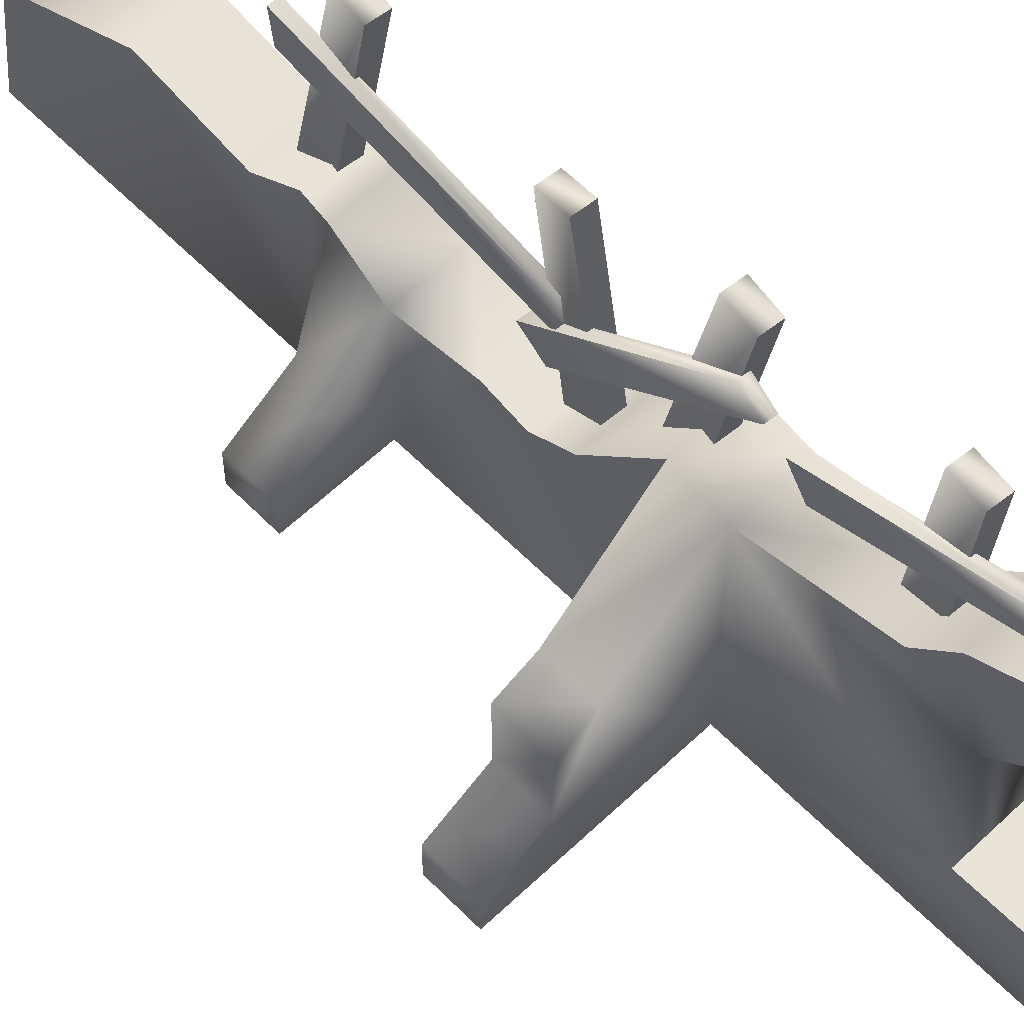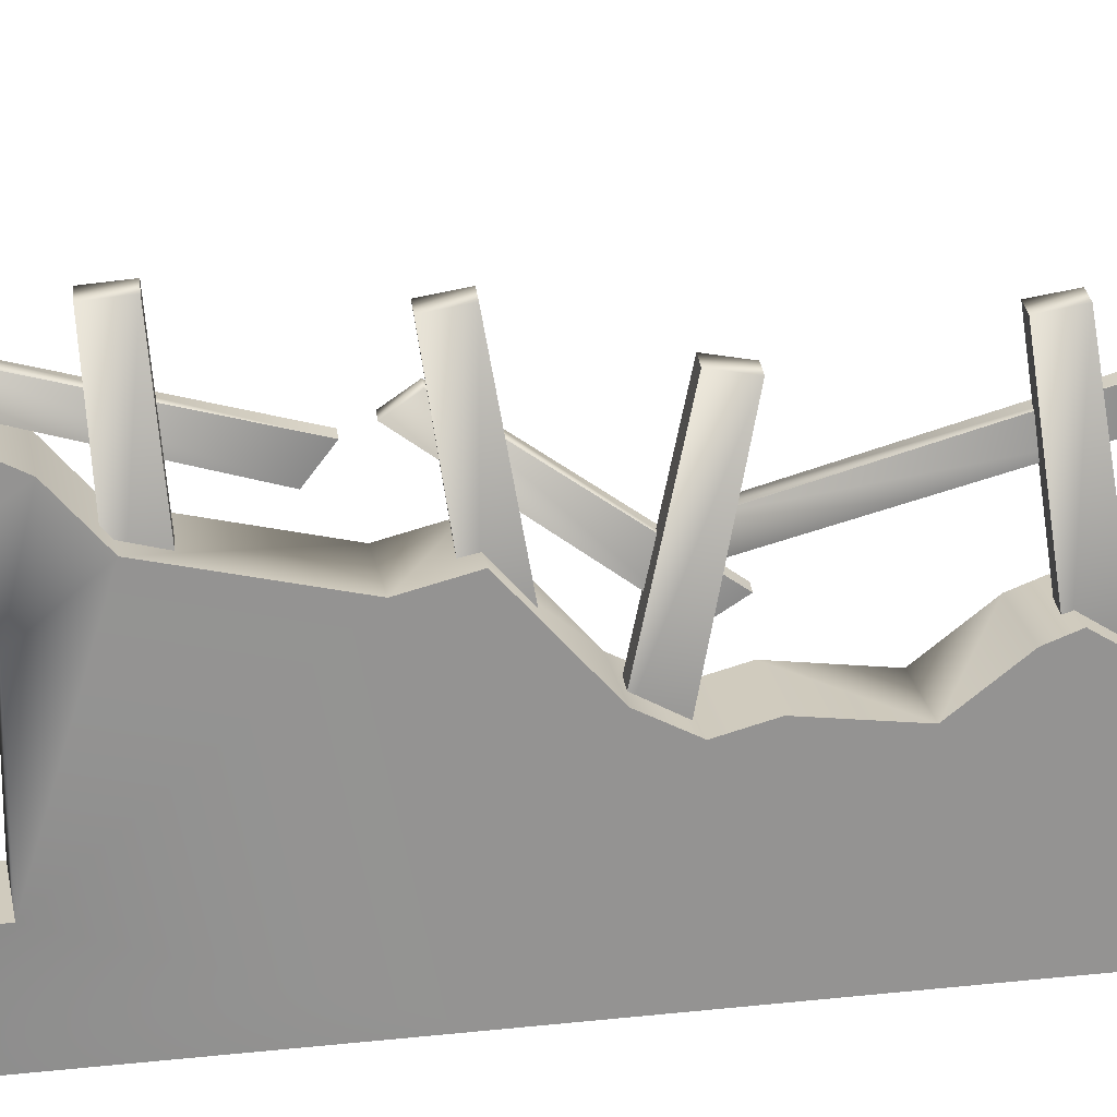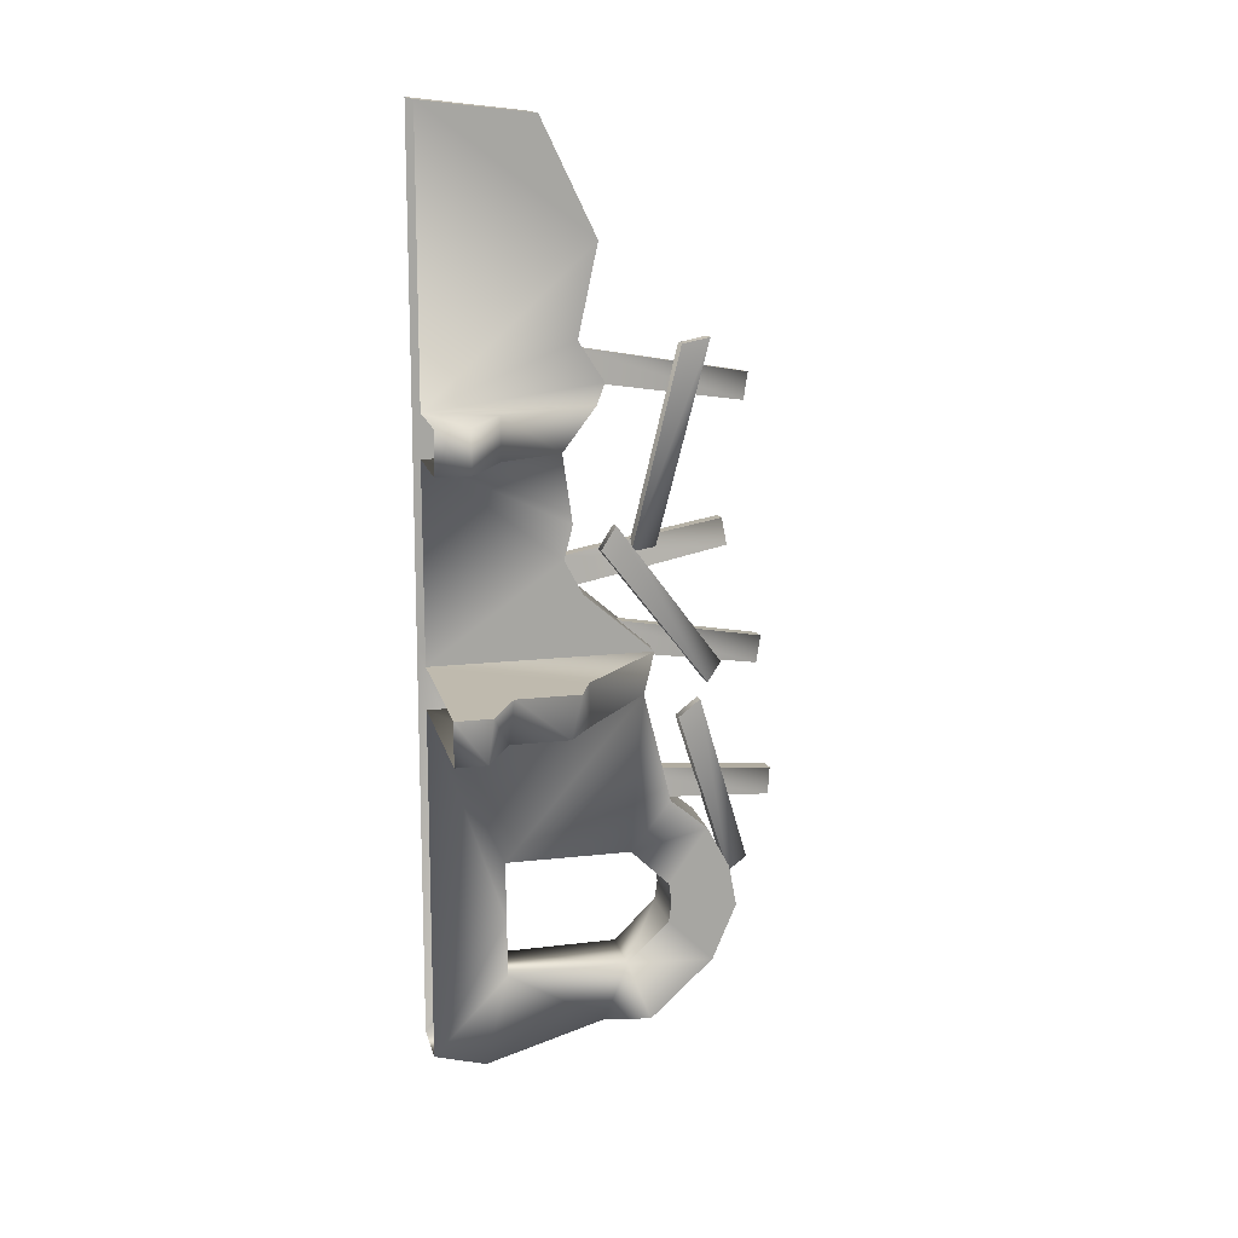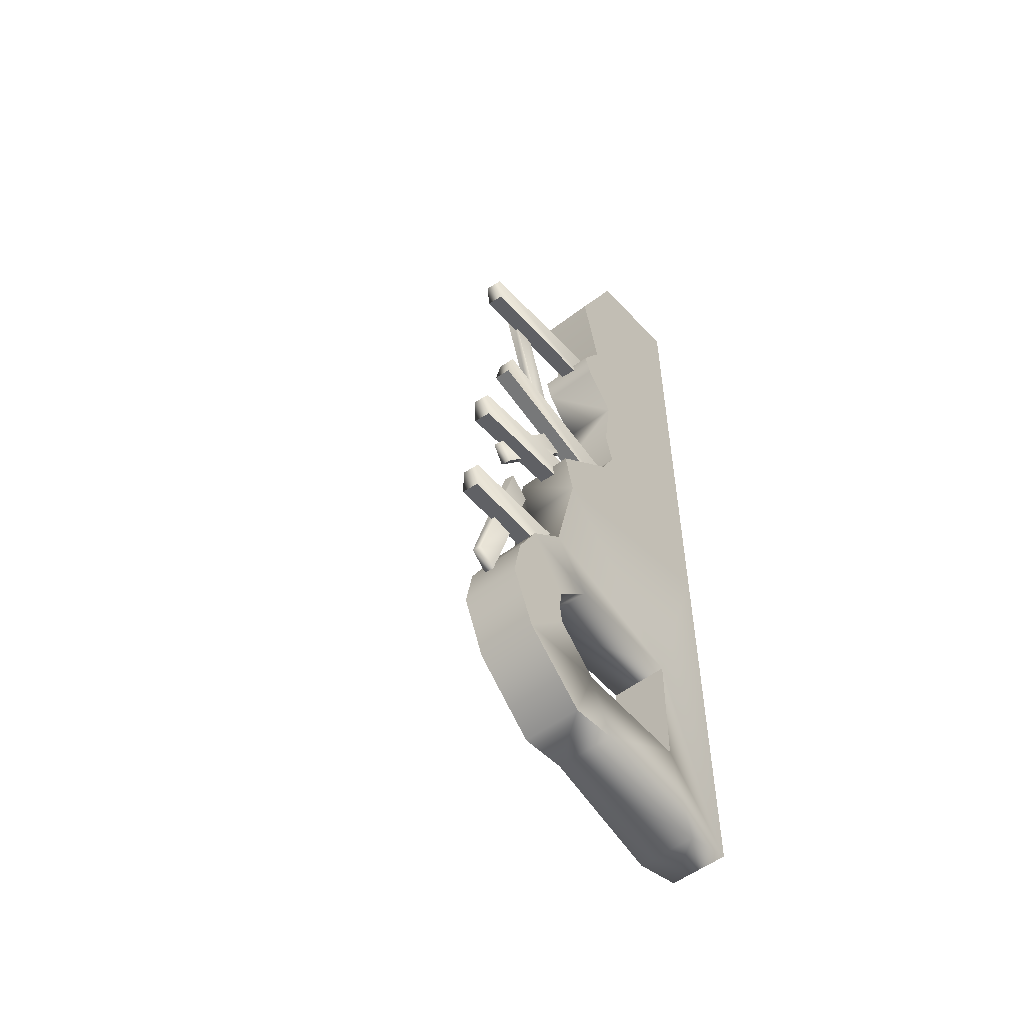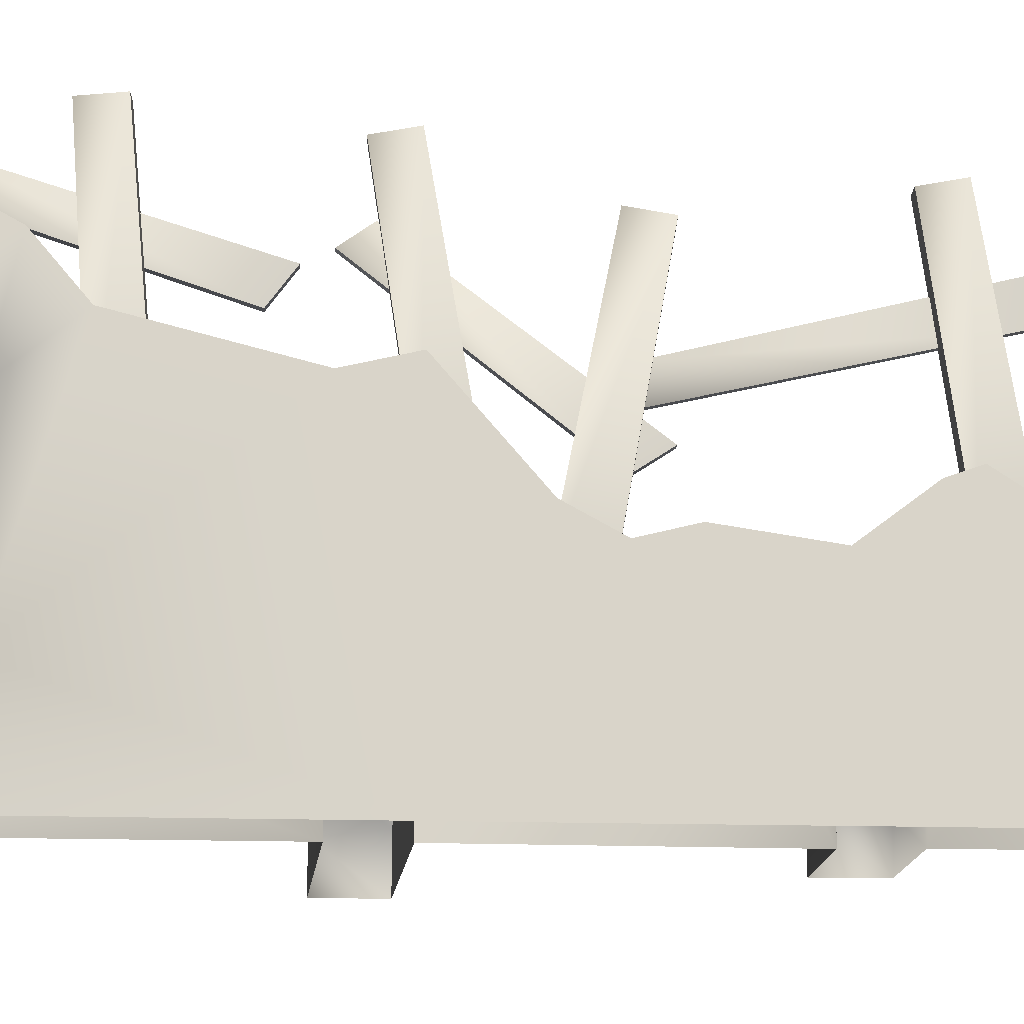
<metadata>
{"format":"obj","ext":"obj","renderer":"f3d","projection":"perspective","resolution":1024,"background":"white","views":[{"elev":60.4,"azim":135.8,"up":"+Y"},{"elev":23.5,"azim":-100.2,"up":"+Y"},{"elev":15.7,"azim":76.8,"up":"+Z"},{"elev":-53.3,"azim":-140.6,"up":"+Z"},{"elev":-14.4,"azim":-95.3,"up":"+Y"}]}
</metadata>
<code>
g brkn_building01
v 281.1 75.5 -232.5
v 281.1 88.59 -126.5
v 281.1 -0.1561 -126.8
v 281.1 -0.6904 -232.8
v 74.98 345.5 -126.2
v 74.98 347.1 -232.2
v -135.5 526.1 -232.2
v -135.5 551.8 -126.2
v 157.3 312.2 -126.2
v 157.3 286.6 -232.2
v 74.98 347.1 -232.2
v 74.98 345.5 -126.2
v 157.3 156 -126.5
v 157.3 143 -232.5
v -281.1 705.6 -943.5
v -135.5 705.6 -943.5
v -135.5 547.3 -1090
v -281.1 547.3 -1090
v -135.5 765.5 -801
v -135.5 705.6 -943.5
v -281.1 705.6 -943.5
v -281.1 765.5 -801
v -135.5 765.5 -801
v -281.1 765.5 -801
v -281.1 745.4 -695.6
v -135.5 745.4 -695.6
v -135.5 594.5 -510.4
v -135.5 688.5 -590.1
v -281.1 688.5 -590.1
v -281.1 594.5 -510.4
v -135.5 526.1 -232.2
v -135.5 594.5 -510.4
v -281.1 594.5 -510.4
v -281.1 526.1 -232.2
v -135.5 551.8 -126.2
v -135.5 526.1 -232.2
v -281.1 526.1 -232.2
v -281.1 551.8 -126.2
v -135.5 377.9 25.36
v -135.5 551.8 -126.2
v -281.1 551.8 -126.2
v -281.1 377.9 25.36
v -135.5 377.9 25.36
v -281.1 377.9 25.36
v -281.1 332.2 110.7
v -135.5 332.2 110.6
v -135.5 412.1 475
v -135.5 329.5 366.5
v -281.1 329.5 366.5
v -281.1 412.1 475
v -281.1 431.2 527.3
v -135.5 431.2 527.3
v -281.1 416.4 851.6
v -281.1 281.1 1133
v -135.5 281.1 1133
v -135.5 329.5 366.5
v -135.5 412.1 475
v -63.69 174.1 474.7
v -135.5 -3.896 -1132
v -281.1 -3.896 -1132
v -281.1 125.9 -1167
v -281.1 125.9 -1167
v -281.1 427.3 -1078
v -135.5 427.3 -1078
v -135.5 125.9 -1167
v -281.1 547.3 -1090
v -135.5 547.3 -1090
v -135.5 427.3 -1078
v -281.1 427.3 -1078
v 75.21 83.56 367.1
v 75.21 83.41 474.7
v 75.21 2.515 474.3
v 75.21 0.3782 367.7
v -63.69 174.3 367.1
v -135.5 431.2 527.3
v -281.1 431.2 527.3
v -281.1 367.9 626.7
v -281.1 688.5 -590.1
v -135.5 688.5 -590.1
v -135.5 416.4 851.6
v -135.5 367.9 626.7
v -281.1 367.9 626.7
v -135.5 4.652 1165
v -135.5 281.1 1133
v -281.1 281.1 1133
v -281.1 4.652 1165
v -135.5 353.7 195.9
v -281.1 353.7 195.9
v -281.1 329.5 366.5
v -135.5 329.5 366.5
v -135.5 332.2 110.6
v -281.1 332.2 110.7
v -281.1 353.7 195.9
v -135.5 353.7 195.9
v -135.5 367.9 626.7
v -135.5 416.4 851.6
v -135.5 125.9 -1167
v -281.1 416.4 851.6
f 7 5 6
f 5 7 8
f 1 3 4
f 3 1 2
f 14 2 1
f 2 14 13
f 10 13 14
f 13 10 9
f 11 9 10
f 9 11 12
f 17 15 16
f 15 17 18
f 21 19 20
f 19 21 22
f 25 23 24
f 23 25 26
f 78 26 25
f 26 78 79
f 29 27 28
f 27 29 30
f 33 31 32
f 31 33 34
f 37 35 36
f 35 37 38
f 41 39 40
f 39 41 42
f 45 43 44
f 43 45 46
f 49 47 48
f 47 49 50
f 51 47 50
f 47 51 52
f 55 53 54
f 53 55 96
f 58 56 57
f 56 58 74
f 71 74 58
f 74 71 70
f 72 70 71
f 70 72 73
f 61 59 60
f 59 61 97
f 64 62 63
f 62 64 65
f 68 66 67
f 66 68 69
f 77 75 76
f 75 77 95
f 82 80 81
f 80 82 98
f 85 83 84
f 83 85 86
f 89 87 88
f 87 89 90
f 93 91 92
f 91 93 94
v -281.1 2.515 474.3
v -281.1 431.2 527.3
v -281.1 412.1 475
v -135.5 486.2 -932.1
v -135.5 591.7 -829.5
v -281.1 591.7 -829.5
v -281.1 486.2 -932.1
v -281.1 181.3 -635.7
v -135.5 181.3 -635.7
v -135.5 182.8 -785.3
v -135.5 598.4 -779.6
v -281.1 598.4 -779.6
v -135.5 494.8 -635.7
v -135.5 181.3 -635.7
v -281.1 181.3 -635.7
v -281.1 494.8 -635.7
v -281.1 688.5 -590.1
v -281.1 494.8 -635.7
v -281.1 594.5 -510.4
v -135.5 184.2 -934.9
v -281.1 184.2 -934.9
v -281.1 182.8 -785.3
v -135.5 688.5 -590.1
v -135.5 591.7 -729.8
v -135.5 745.4 -695.6
v -281.1 591.7 -729.8
v -135.5 591.7 -729.8
v -135.5 2.515 474.3
v -135.5 416.4 851.6
v -135.5 4.652 1165
v -281.1 367.9 626.7
v -281.1 416.4 851.6
v -281.1 4.652 1165
v -281.1 281.1 1133
v -135.5 367.9 626.7
v -135.5 281.1 1133
v -135.5 431.2 527.3
v -135.5 412.1 475
v -135.5 329.5 366.5
v -135.5 0.3781 367.7
v -135.5 353.7 195.9
v -135.5 0.3781 367.7
v 75.21 83.56 367.1
v 75.21 0.3782 367.7
v -135.5 2.515 474.3
v 75.21 83.41 474.7
v -63.69 174.1 474.7
v 75.21 2.515 474.3
v -63.69 174.3 367.1
v -135.5 329.5 366.5
v -281.1 353.7 195.9
v -281.1 -0.1561 -126.8
v -281.1 377.9 25.36
v -281.1 551.8 -126.2
v -281.1 332.2 110.7
v -281.1 329.5 366.5
v -135.5 332.2 110.6
v -135.5 -0.1561 -126.8
v -135.5 377.9 25.36
v -135.5 -0.6904 -232.8
v 157.3 143 -232.5
v 281.1 -0.6904 -232.8
v -135.5 551.8 -126.2
v -135.5 -0.1561 -126.8
v 281.1 -0.1561 -126.8
v 157.3 156 -126.5
v -135.5 -0.1561 -126.8
v 281.1 88.59 -126.5
v 74.98 345.5 -126.2
v 157.3 312.2 -126.2
v -135.5 551.8 -126.2
v 74.98 347.1 -232.2
v -135.5 526.1 -232.2
v 157.3 286.6 -232.2
v 281.1 75.5 -232.5
v -281.1 184.2 -934.9
v -135.5 184.2 -934.9
v -135.5 184.2 -934.9
v -135.5 182.8 -785.3
v -135.5 -3.896 -1132
v -135.5 181.3 -635.7
v -135.5 526.1 -232.2
v -135.5 -0.6904 -232.8
v -135.5 494.8 -635.7
v -135.5 594.5 -510.4
v -281.1 181.3 -635.7
v -281.1 -3.896 -1132
v -281.1 182.8 -785.3
v -281.1 184.2 -934.9
v -281.1 526.1 -232.2
v -281.1 125.9 -1167
v -281.1 427.3 -1078
v -135.5 427.3 -1078
v -135.5 125.9 -1167
v -135.5 494.8 -635.7
v -135.5 412.1 475
v -135.5 486.2 -932.1
v -135.5 547.3 -1090
v -135.5 705.6 -943.5
v -135.5 591.7 -829.5
v -281.1 486.2 -932.1
v -281.1 547.3 -1090
v -281.1 591.7 -829.5
v -281.1 705.6 -943.5
v -135.5 765.5 -801
v -135.5 598.4 -779.6
v -281.1 598.4 -779.6
v -281.1 765.5 -801
v -281.1 591.7 -729.8
v -281.1 745.4 -695.6
f 161 157 162
f 155 156 157
f 156 155 138
f 139 138 155
f 138 139 137
f 121 183 182
f 180 182 183
f 182 180 179
f 181 179 180
f 179 181 177
f 178 177 181
f 177 178 176
f 192 176 178
f 176 192 191
f 191 195 176
f 203 123 122
f 121 122 123
f 122 121 182
f 122 204 203
f 198 203 204
f 203 198 197
f 195 197 198
f 197 195 196
f 191 196 195
f 190 187 199
f 187 190 189
f 186 187 185
f 189 185 187
f 150 184 185
f 186 185 184
f 150 188 184
f 188 150 152
f 151 152 150
f 188 117 184
f 116 184 117
f 150 153 151
f 153 150 149
f 99 149 150
f 149 99 154
f 101 154 99
f 99 100 101
f 130 131 132
f 131 130 99
f 129 99 130
f 99 129 100
f 115 116 117
f 116 115 207
f 208 207 115
f 207 208 206
f 206 205 207
f 205 206 201
f 202 201 206
f 201 202 199
f 200 199 202
f 199 200 190
f 114 124 125
f 110 125 124
f 125 110 109
f 104 109 110
f 109 104 103
f 102 103 104
f 125 193 114
f 102 174 175
f 174 102 105
f 104 105 102
f 113 111 112
f 111 113 114
f 135 133 126
f 127 126 133
f 126 127 128
f 134 128 127
f 126 136 135
f 120 118 119
f 118 120 108
f 106 108 120
f 108 106 107
f 171 170 158
f 159 158 170
f 158 159 160
f 173 160 159
f 170 172 159
f 164 163 166
f 163 164 165
f 167 165 164
f 165 167 169
f 164 168 167
f 148 147 140
f 141 140 147
f 140 141 142
f 146 144 143
f 145 143 144
f 143 145 194
v -250.8 793.2 525.2
v -245.2 781.5 458.4
v -231 338.7 526.6
v -237.4 349.8 603.9
v -208.1 795.1 528.4
v -250.8 793.2 525.2
v -237.4 349.8 603.9
v -194.6 351.2 607.1
v -245.2 781.5 458.4
v -202.5 783.3 461.7
v -188.2 340 529.9
v -231 338.7 526.6
v -176.2 430.8 119.5
v -200.4 428.6 117.7
v -208.4 695.8 -229.6
v -176.2 623.9 -311.1
v -200.4 621.3 -312
v -208.4 753.6 -729.7
v -194.6 351.2 607.1
v -188.2 340 529.9
v -202.5 783.3 461.7
v -208.1 795.1 528.4
v -211.5 563.8 120.6
v -208.4 503.4 111.5
v -200.4 621.4 604.7
v -204 691.6 617.8
v -187.4 566.5 119.7
v -204 691.6 617.8
v -179.8 694.4 617.4
v -208.4 503.4 111.5
v -184.2 506.2 110.6
v -176.2 624.3 604.3
v -200.4 621.4 604.7
v -202.5 826.7 -192.1
v -208.1 838.5 -125.4
v -194.6 394.6 -46.69
v -184.2 698.3 -228.1
v -179.8 694.4 617.4
v -176.2 624.3 604.3
v -184.2 506.2 110.6
v -179.8 694.4 617.4
v -204 691.6 617.8
v -176.2 624.3 604.3
v -250.8 734.7 173.1
v -245.2 746.5 106.4
v -231 307.1 19.06
v -237.4 291.1 95.49
v -208.1 735.3 176.8
v -250.8 734.7 173.1
v -237.4 291.1 95.49
v -194.6 291.3 98.98
v -245.2 746.5 106.4
v -202.5 747.1 110.1
v -188.2 307.2 22.55
v -231 307.1 19.06
v -179.8 468.3 177.3
v -176.2 430.8 119.5
v -184.2 698.3 -228.1
v -179.8 468.3 177.3
v -204 466.2 175.5
v -194.6 291.3 98.98
v -188.2 307.2 22.55
v -202.5 747.1 110.1
v -208.1 735.3 176.8
v -250.8 836.6 -128.6
v -245.2 824.9 -195.4
v -231 382.1 -127.2
v -237.4 393.2 -49.91
v -208.1 838.5 -125.4
v -250.8 836.6 -128.6
v -237.4 393.2 -49.91
v -194.6 394.6 -46.69
v -245.2 824.9 -195.4
v -202.5 826.7 -192.1
v -188.2 383.4 -124
v -231 382.1 -127.2
v -176.2 430.8 119.5
v -204 676.3 -270.5
v -179.8 679 -269.5
v -187.4 804.8 -695.1
v -188.2 383.4 -124
v -184.2 756.4 -729.2
v -211.5 729.6 -181
v -208.4 695.8 -229.6
v -200.4 428.6 117.7
v -204 466.2 175.5
v -187.4 732.1 -179.5
v -204 466.2 175.5
v -179.8 468.3 177.3
v -202.5 863.2 -538.6
v -208.1 869.1 -471.1
v -194.6 420 -431.4
v -237.4 418.9 -434.7
v -194.6 420 -431.4
v -208.1 869.1 -471.1
v -250.8 867.5 -474.5
v -231 414.5 -512.6
v -237.4 418.9 -434.7
v -250.8 867.5 -474.5
v -245.2 861.6 -542
v -245.2 861.6 -542
v -202.5 863.2 -538.6
v -188.2 415.6 -509.3
v -176.2 623.9 -311.1
v -179.8 679 -269.5
v -211.5 802 -695.6
v -208.4 753.6 -729.7
v -200.4 621.3 -312
v -204 676.3 -270.5
v -231 414.5 -512.6
v -188.2 415.6 -509.3
v -179.8 679 -269.5
v -176.2 623.9 -311.1
v -184.2 756.4 -729.2
v -204 676.3 -270.5
f 221 222 223
f 223 245 221
f 222 267 268
f 267 222 285
f 240 241 238
f 238 239 240
f 241 249 250
f 249 241 251
f 266 295 264
f 264 265 266
f 296 295 291
f 295 296 297
f 293 291 292
f 291 293 294
f 213 215 216
f 215 213 214
f 219 217 218
f 217 219 220
f 224 225 226
f 226 290 224
f 313 225 312
f 225 313 323
f 229 227 228
f 227 229 230
f 233 231 232
f 231 233 234
f 236 235 231
f 235 236 237
f 248 246 247
f 246 248 235
f 244 242 243
f 242 244 289
f 254 252 253
f 252 254 255
f 258 256 257
f 256 258 259
f 262 260 261
f 260 262 263
f 273 275 276
f 275 273 274
f 279 277 278
f 277 279 280
f 283 281 282
f 281 283 284
f 288 286 287
f 286 288 314
f 316 314 315
f 314 316 317
f 322 320 321
f 320 322 288
f 300 298 299
f 298 300 319
f 303 301 302
f 301 303 304
f 307 305 306
f 305 307 308
f 311 309 310
f 309 311 318
f 211 209 210
f 209 211 212
f 271 269 270
f 269 271 272
v -187.4 566.5 119.7
v -184.2 506.2 110.6
v -208.4 503.4 111.5
v -245.2 824.9 -195.4
v -250.8 836.6 -128.6
v -208.1 838.5 -125.4
v -245.2 746.5 106.4
v -250.8 734.7 173.1
v -208.1 735.3 176.8
v -202.5 826.7 -192.1
v -202.5 747.1 110.1
v -208.4 695.8 -229.6
v -211.5 729.6 -181
v -187.4 732.1 -179.5
v -184.2 698.3 -228.1
v -211.5 563.8 120.6
v -208.4 753.6 -729.7
v -211.5 802 -695.6
v -187.4 804.8 -695.1
v -184.2 756.4 -729.2
v -208.1 869.1 -471.1
v -202.5 863.2 -538.6
v -245.2 861.6 -542
v -250.8 867.5 -474.5
v -208.1 795.1 528.4
v -202.5 783.3 461.7
v -245.2 781.5 458.4
v -250.8 793.2 525.2
f 326 324 325
f 324 326 339
f 329 327 328
f 327 329 333
f 332 330 331
f 330 332 334
f 337 335 336
f 335 337 338
f 342 340 341
f 340 342 343
f 346 344 345
f 344 346 347
f 350 348 349
f 348 350 351

</code>
